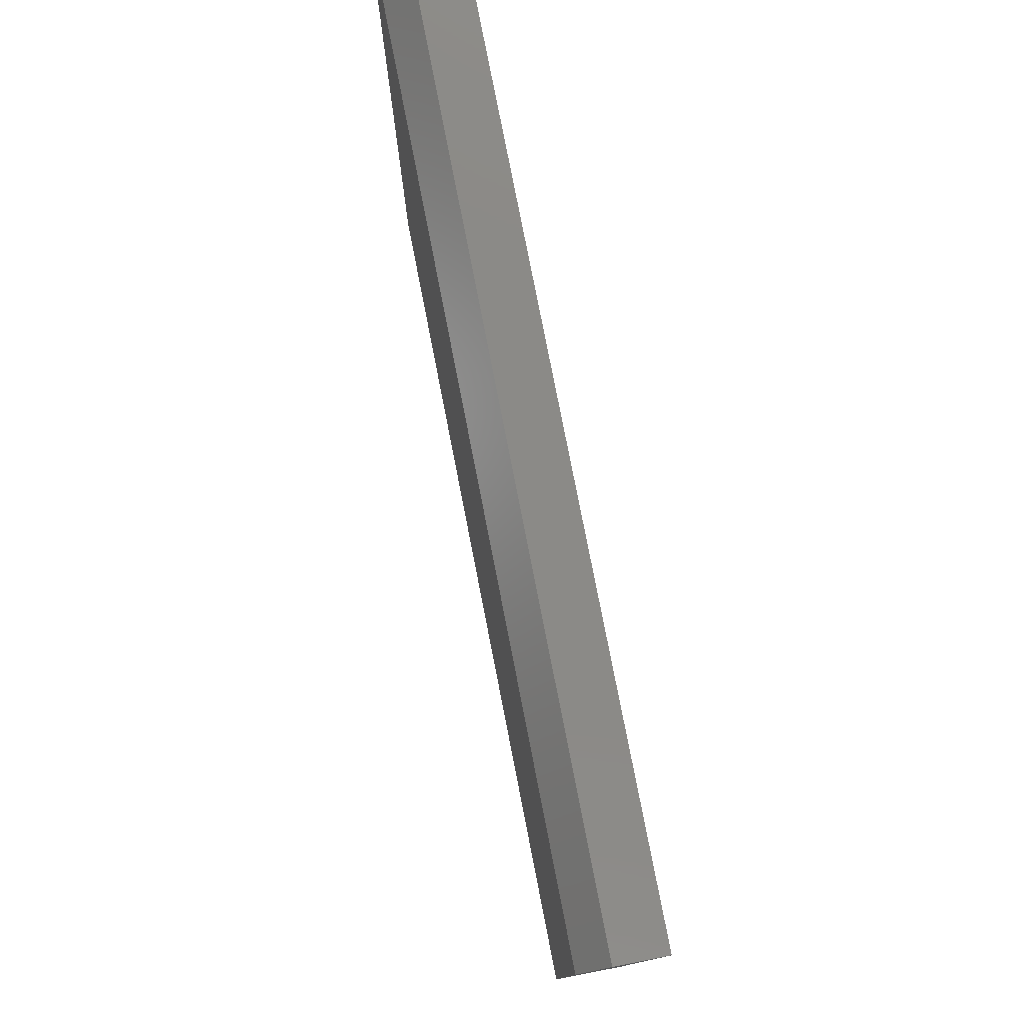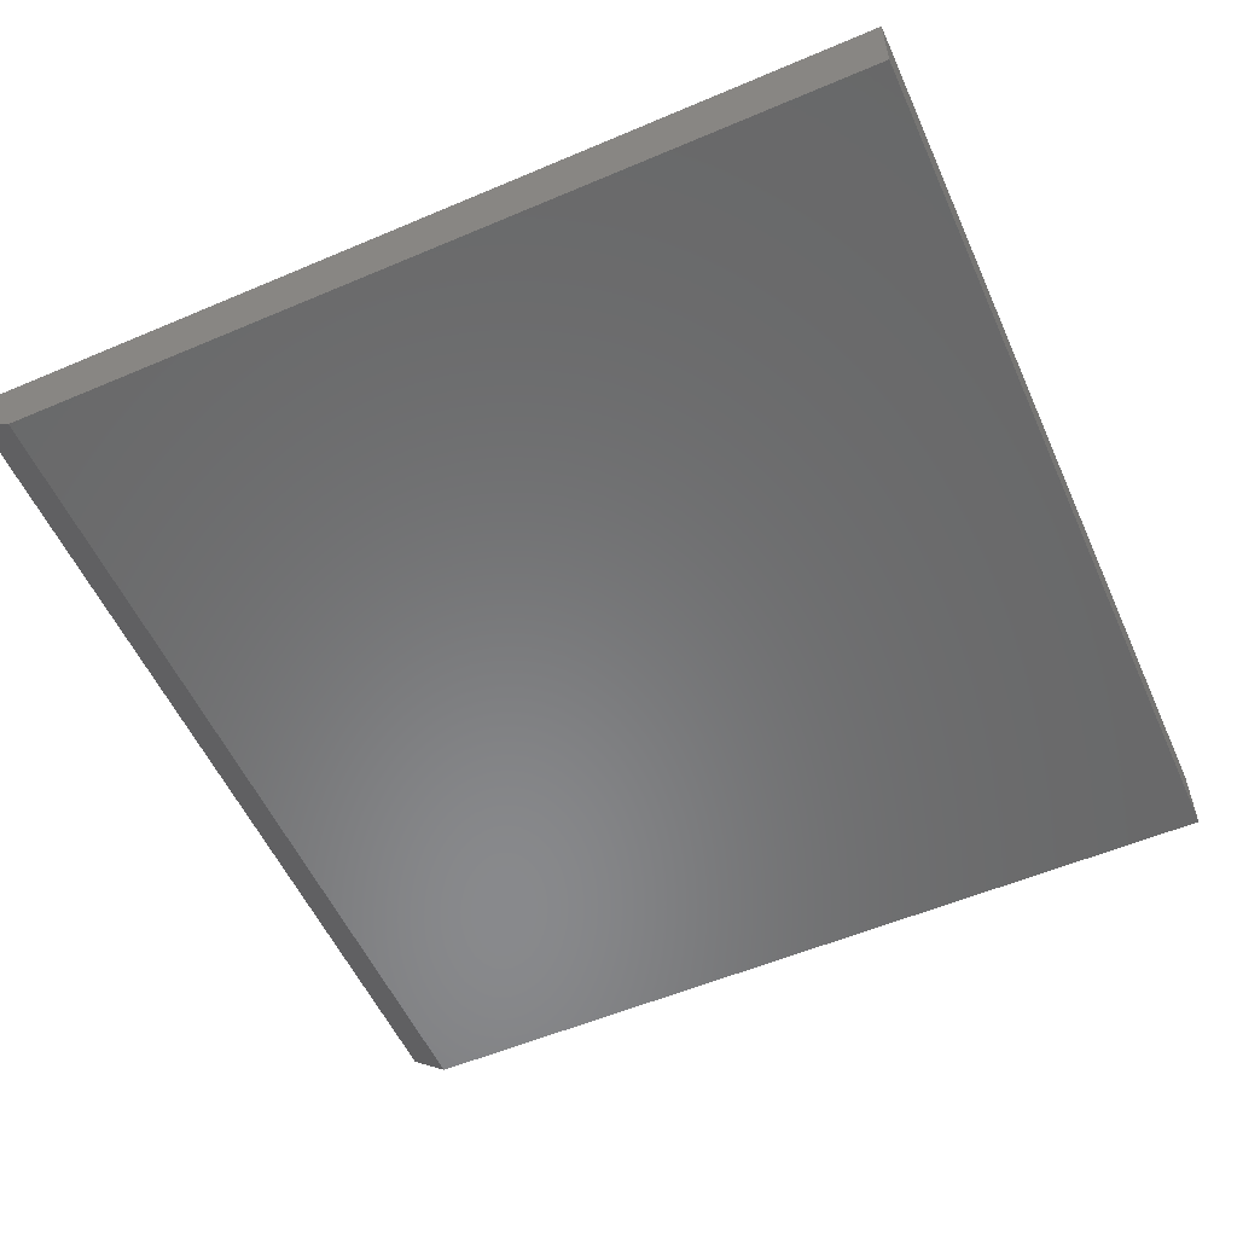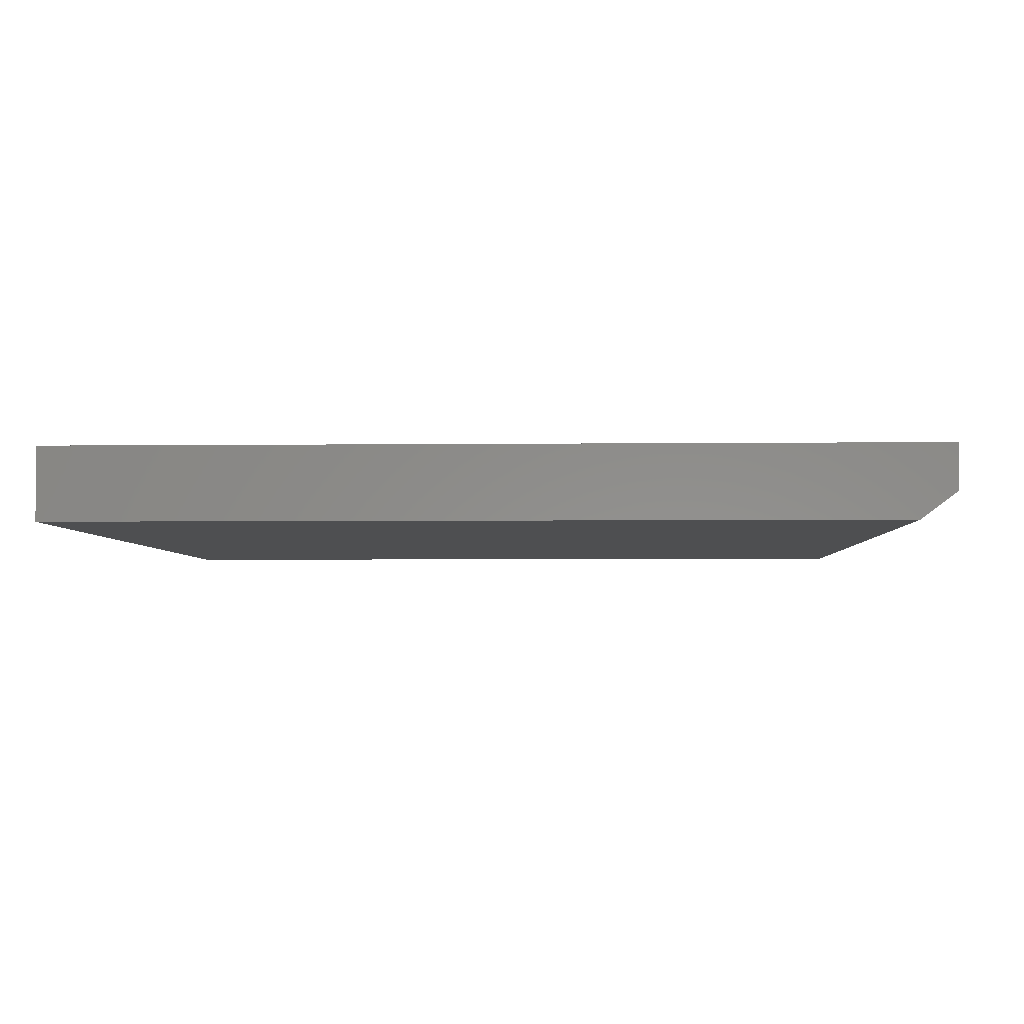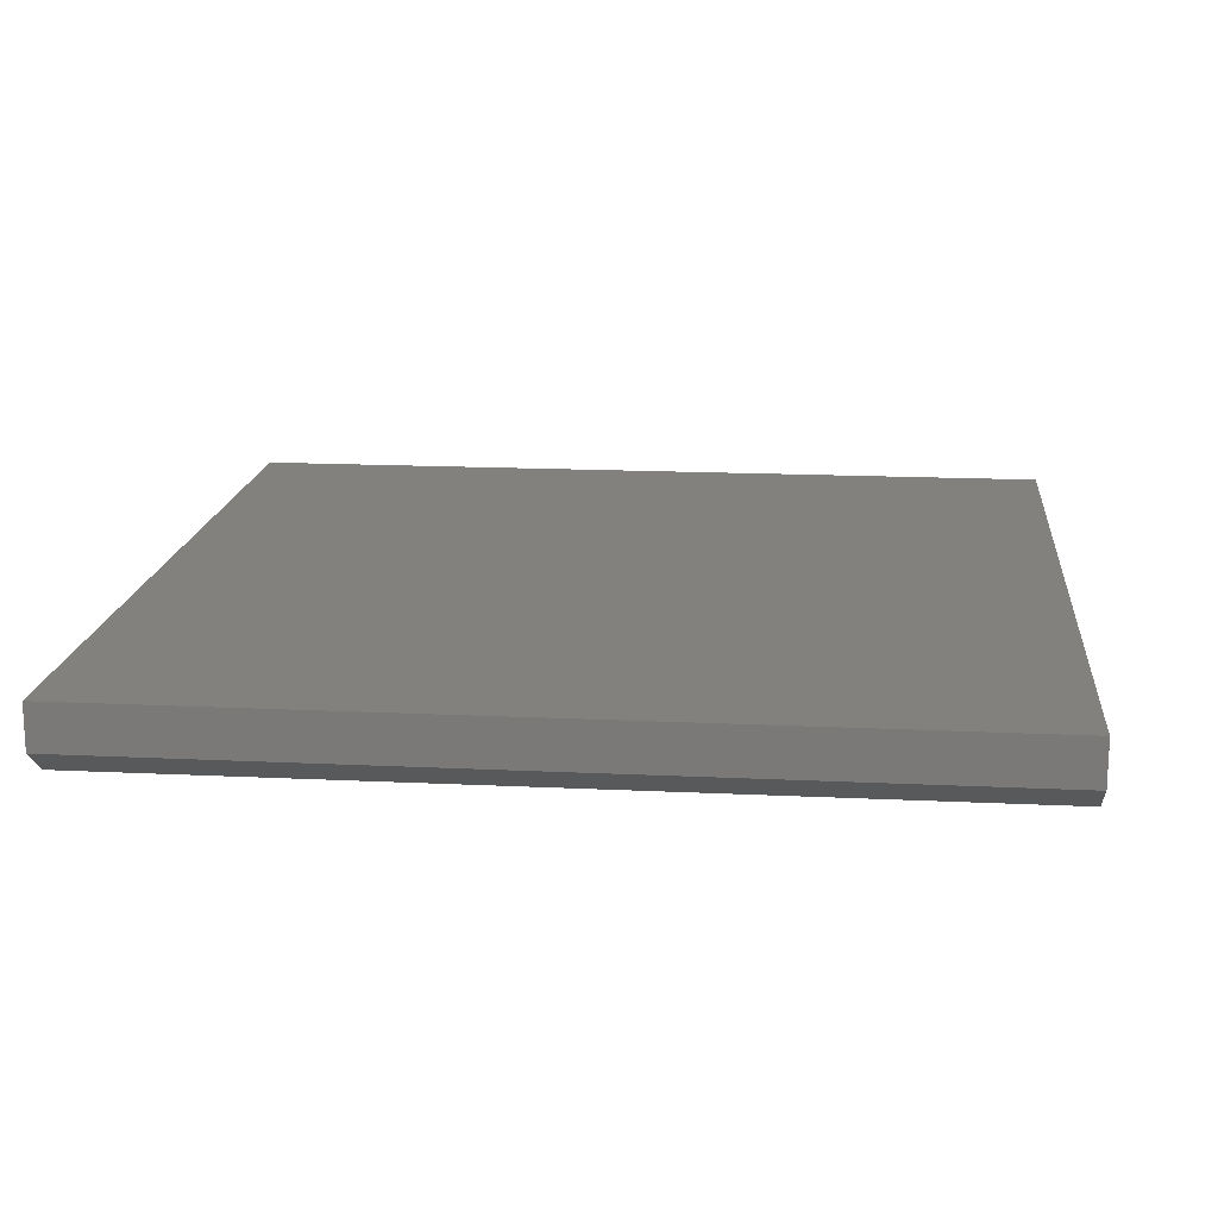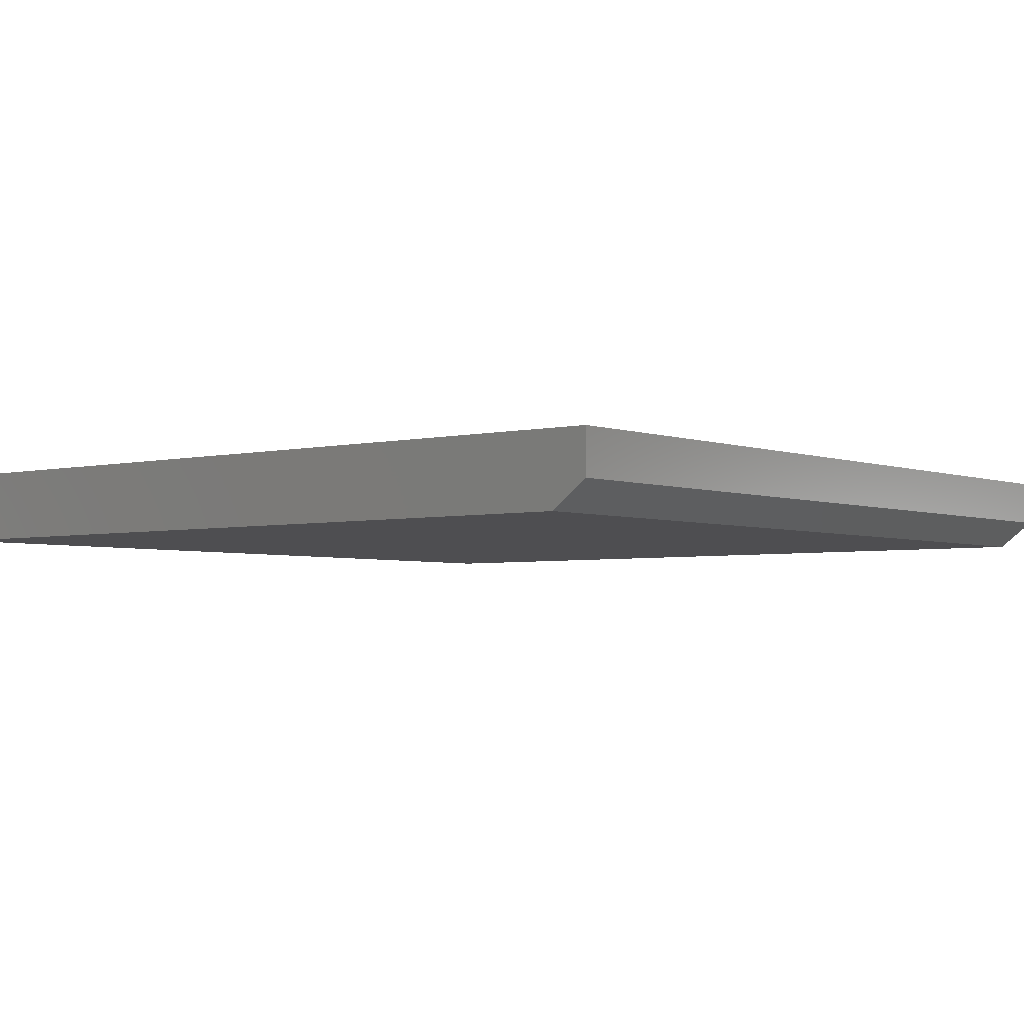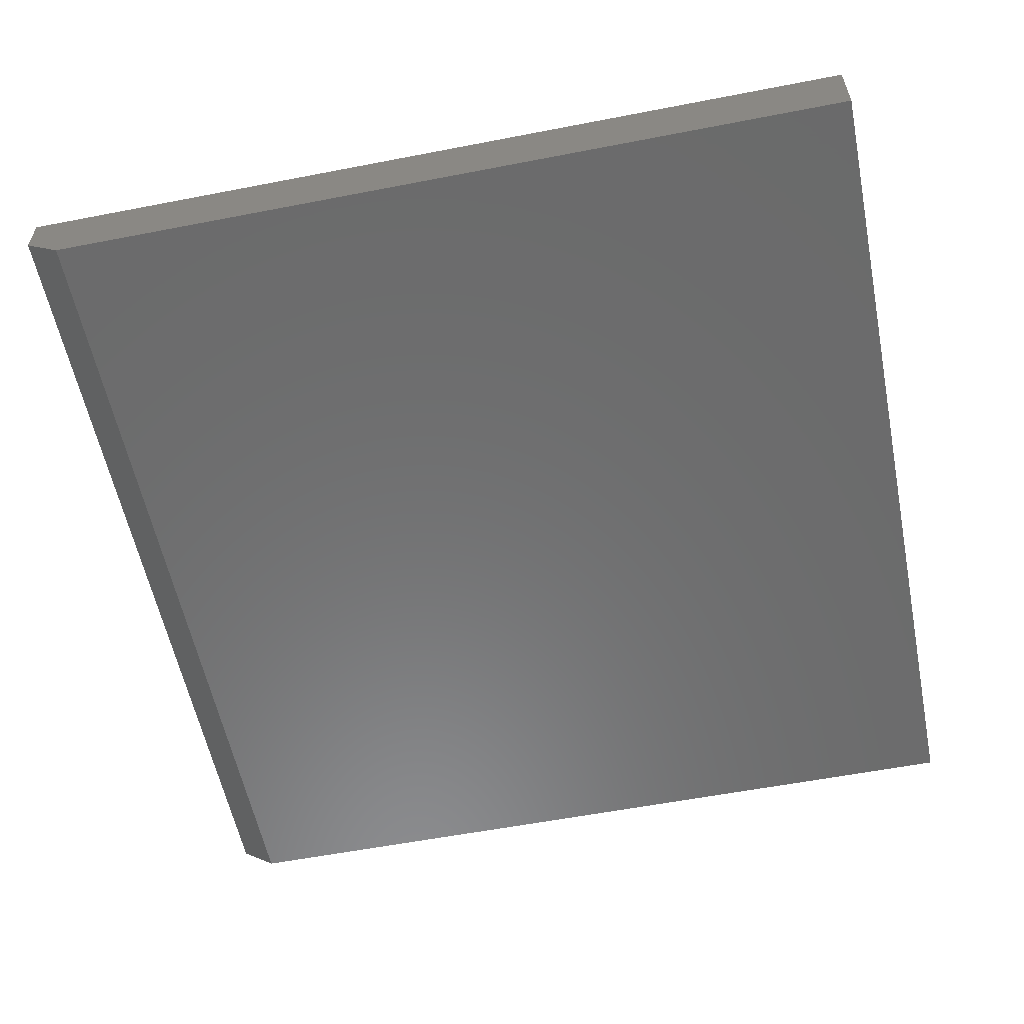
<metadata>
{"format":"stl","ext":"stl","renderer":"f3d","projection":"perspective","resolution":1024,"background":"white","views":[{"elev":79.2,"azim":-101.1,"up":"+Y"},{"elev":-55.5,"azim":-65.9,"up":"+Z"},{"elev":-3.7,"azim":92.3,"up":"+Z"},{"elev":16.3,"azim":-174.3,"up":"+Z"},{"elev":-3.6,"azim":129.1,"up":"+Z"},{"elev":-57.5,"azim":-78.6,"up":"+Z"}]}
</metadata>
<code>
# stl→obj: 10 verts, 16 faces
v -0.75 -0.75 0
v -0.75 0.6875 0
v 0.75 -0.75 0
v 0.75 0.6875 0
v -0.75 -0.75 0.125
v -0.75 0.75 0.125
v -0.75 0.75 0.04688
v 0.75 0.75 0.125
v 0.75 0.75 0.04688
v 0.75 -0.75 0.125
f 1 2 3
f 3 2 4
f 1 5 2
f 2 5 6
f 2 6 7
f 8 9 6
f 6 9 7
f 10 3 8
f 8 3 4
f 8 4 9
f 9 4 7
f 7 4 2
f 5 10 6
f 6 10 8
f 5 1 10
f 10 1 3

</code>
